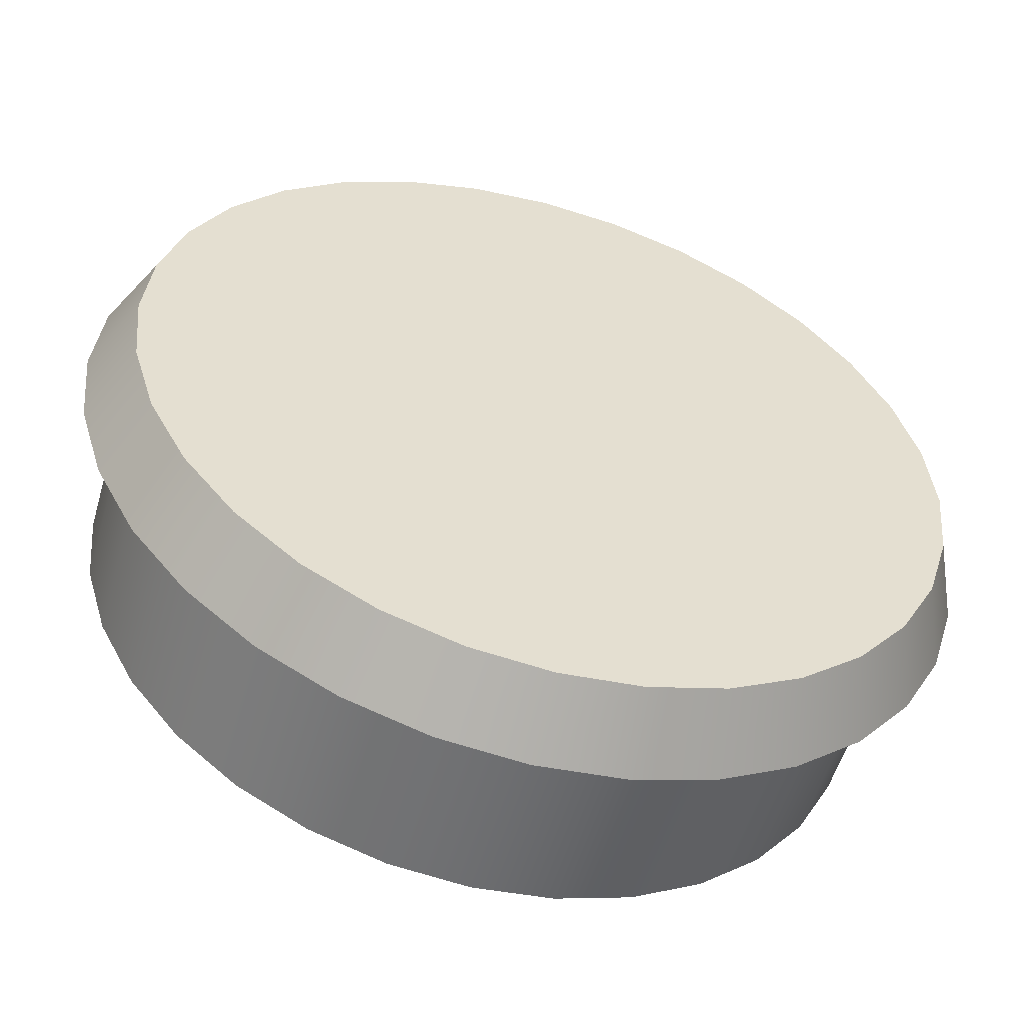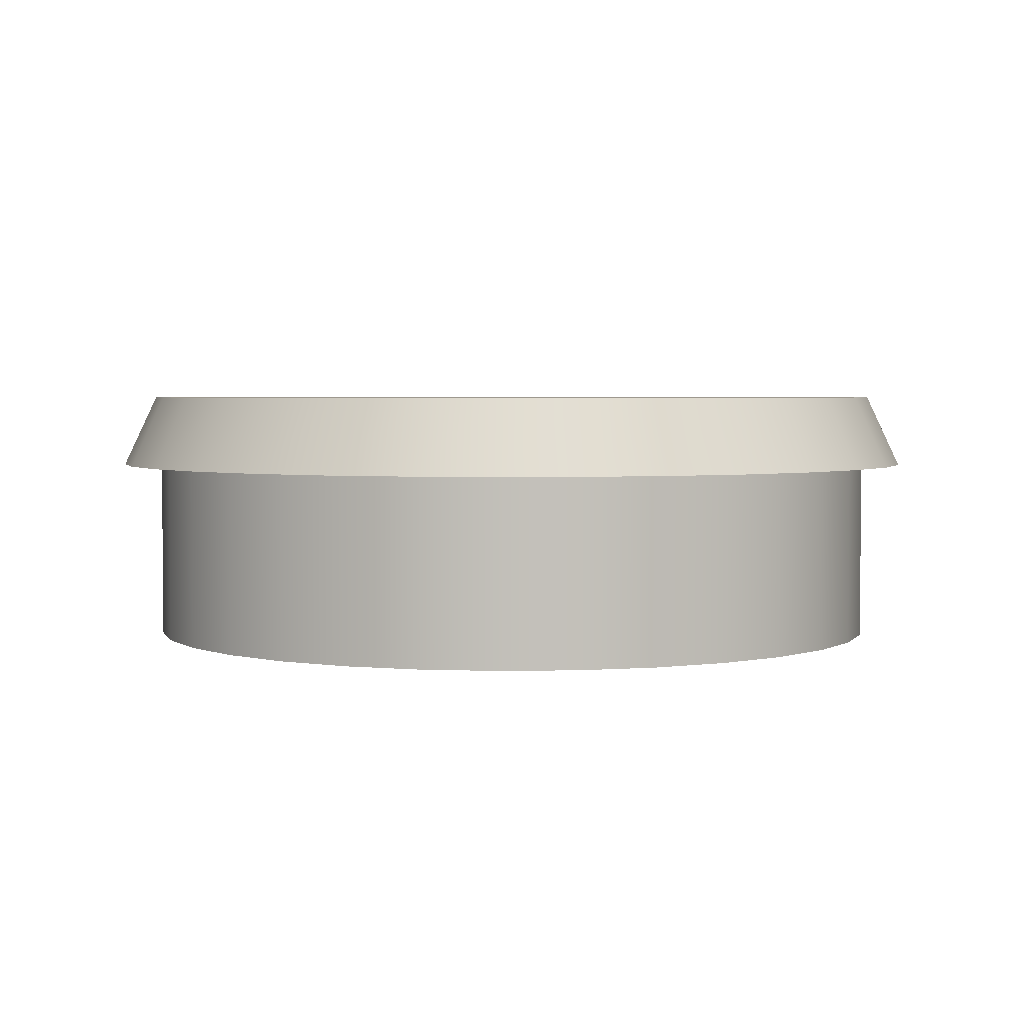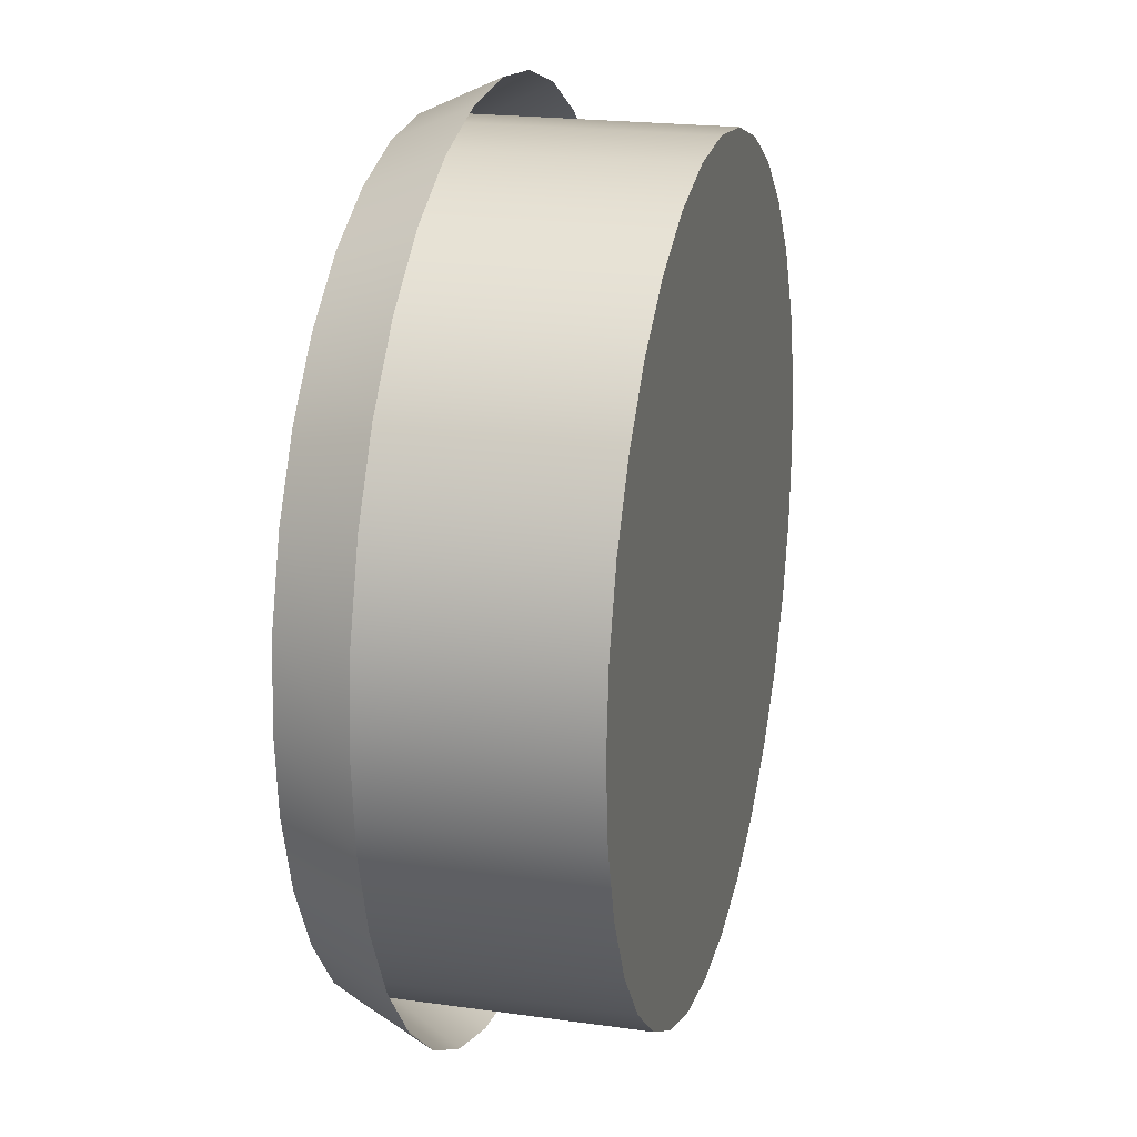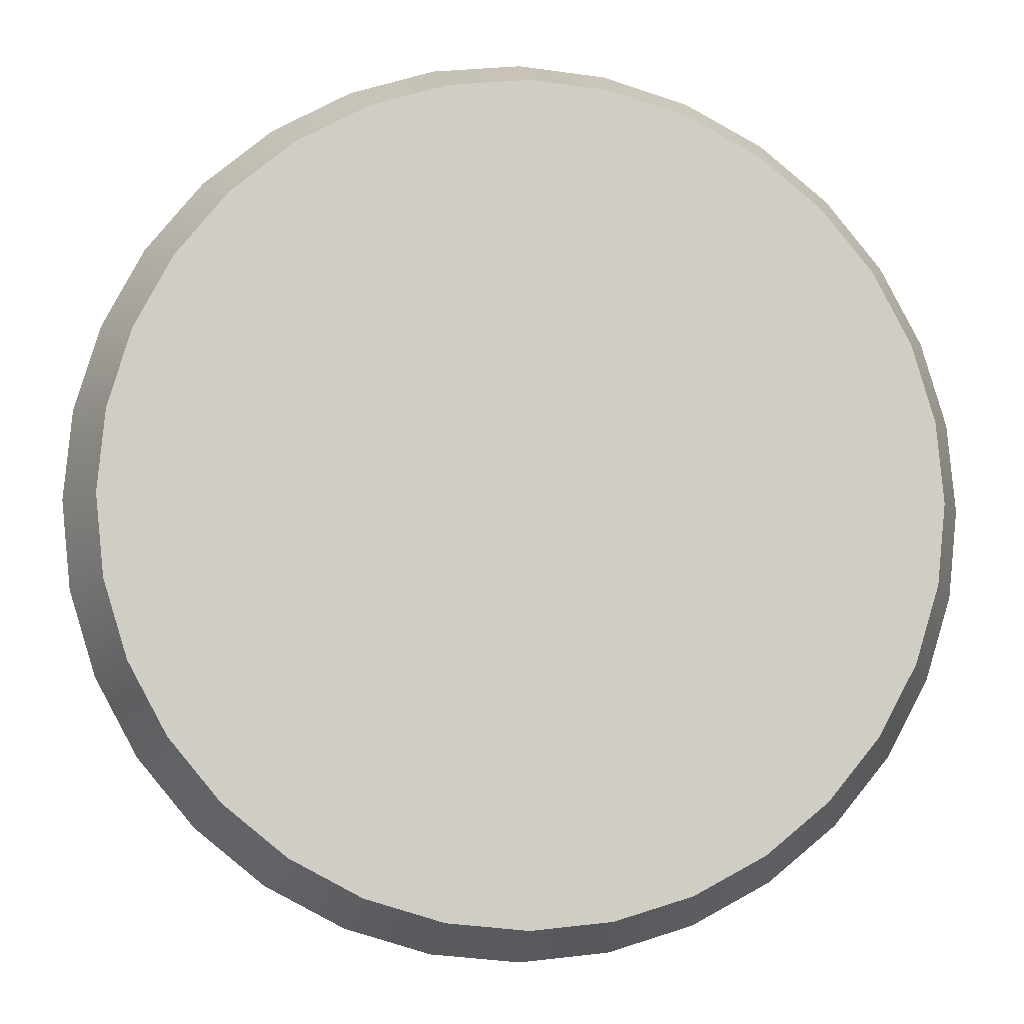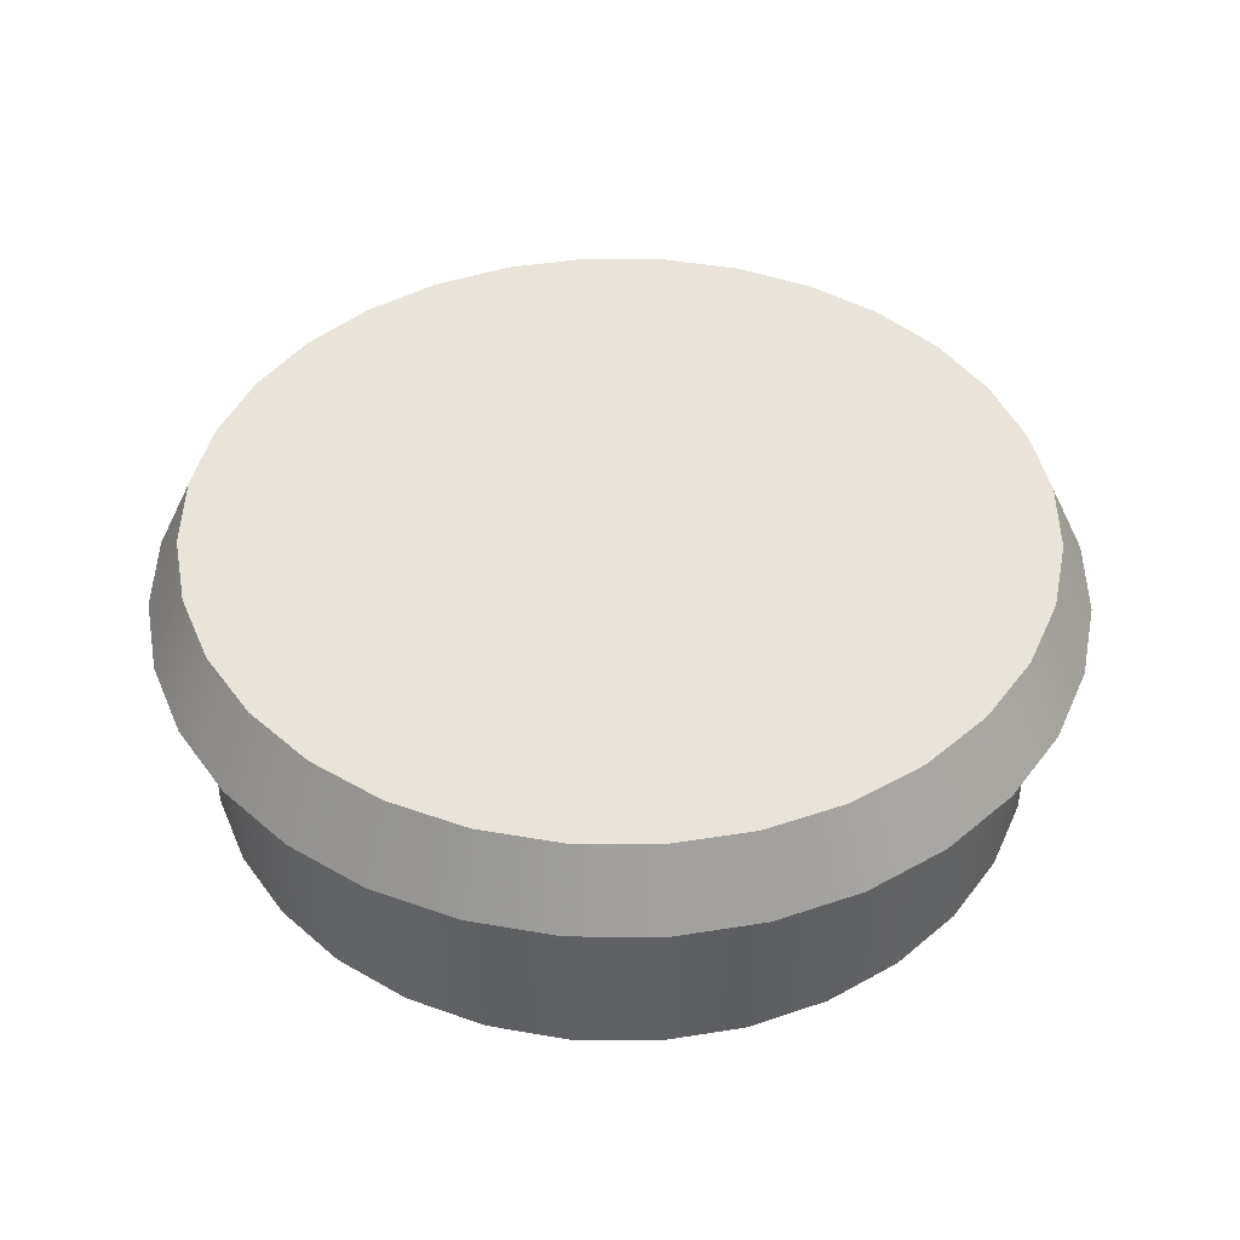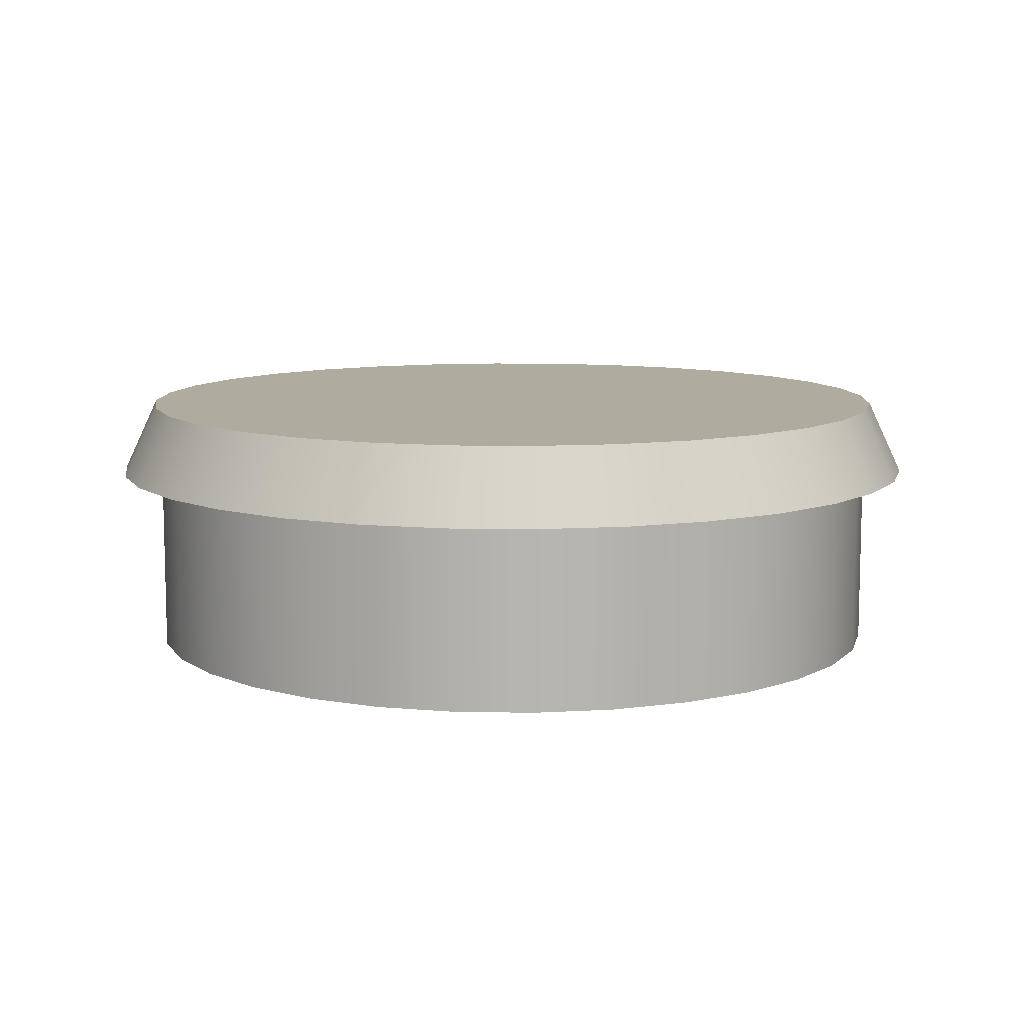
<metadata>
{"format":"obj","ext":"obj","renderer":"f3d","projection":"perspective","resolution":1024,"background":"white","views":[{"elev":-54.1,"azim":163.8,"up":"+Z"},{"elev":3.2,"azim":136.8,"up":"+Y"},{"elev":20.3,"azim":-75.5,"up":"+Z"},{"elev":-5.8,"azim":172.8,"up":"+Z"},{"elev":43.4,"azim":96.1,"up":"+Y"},{"elev":9.6,"azim":-81.9,"up":"+Y"}]}
</metadata>
<code>
o Cylinder
v 0 -1.364 -4.16
v 0 1.364 -4.16
v 0.8116 -1.364 -4.08
v 0.8116 1.364 -4.08
v 1.592 -1.364 -3.843
v 1.592 1.364 -3.843
v 2.311 -1.364 -3.459
v 2.311 1.364 -3.459
v 2.942 -1.364 -2.942
v 2.942 1.364 -2.942
v 3.459 -1.364 -2.311
v 3.459 1.364 -2.311
v 3.843 -1.364 -1.592
v 3.843 1.364 -1.592
v 4.08 -1.364 -0.8116
v 4.08 1.364 -0.8116
v 4.16 -1.364 0
v 4.16 1.364 0
v 4.08 -1.364 0.8116
v 4.08 1.364 0.8116
v 3.843 -1.364 1.592
v 3.843 1.364 1.592
v 3.459 -1.364 2.311
v 3.459 1.364 2.311
v 2.942 -1.364 2.942
v 2.942 1.364 2.942
v 2.311 -1.364 3.459
v 2.311 1.364 3.459
v 1.592 -1.364 3.843
v 1.592 1.364 3.843
v 0.8116 -1.364 4.08
v 0.8116 1.364 4.08
v 0 -1.364 4.16
v 0 1.364 4.16
v -0.8116 -1.364 4.08
v -0.8116 1.364 4.08
v -1.592 -1.364 3.843
v -1.592 1.364 3.843
v -2.311 -1.364 3.459
v -2.311 1.364 3.459
v -2.942 -1.364 2.942
v -2.942 1.364 2.942
v -3.447 -1.364 2.324
v -3.459 1.364 2.311
v -3.843 -1.364 1.592
v -3.843 1.364 1.592
v -4.08 -1.364 0.8116
v -4.08 1.364 0.8116
v -4.16 -1.364 0
v -4.16 1.364 0
v -4.08 -1.364 -0.8116
v -4.08 1.364 -0.8116
v -3.843 -1.364 -1.592
v -3.843 1.364 -1.592
v -3.459 -1.364 -2.311
v -3.459 1.364 -2.311
v -2.942 -1.364 -2.942
v -2.942 1.364 -2.942
v -2.311 -1.364 -3.459
v -2.311 1.364 -3.459
v -1.592 -1.364 -3.843
v -1.592 1.364 -3.843
v -0.8116 -1.364 -4.08
v -0.8116 1.364 -4.08
v 0.894 0.6201 -4.494
v 0 0.6201 -4.582
v 1.754 0.6201 -4.234
v 2.546 0.6201 -3.81
v 3.24 0.6201 -3.24
v 3.81 0.6201 -2.546
v 4.234 0.6201 -1.754
v 4.494 0.6201 -0.894
v 4.582 0.6201 -0
v 4.494 0.6201 0.894
v 4.234 0.6201 1.754
v 3.81 0.6201 2.546
v 3.24 0.6201 3.24
v 2.546 0.6201 3.81
v 1.754 0.6201 4.234
v 0.894 0.6201 4.494
v 0 0.6201 4.582
v -0.894 0.6201 4.494
v -1.754 0.6201 4.234
v -2.546 0.6201 3.81
v -3.24 0.6201 3.24
v -3.81 0.6201 2.546
v -4.234 0.6201 1.754
v -4.494 0.6201 0.894
v -4.582 0.6201 -0
v -4.494 0.6201 -0.894
v -4.234 0.6201 -1.754
v -3.81 0.6201 -2.546
v -3.24 0.6201 -3.24
v -2.546 0.6201 -3.81
v -1.754 0.6201 -4.234
v -0.894 0.6201 -4.494
v 0.8232 1.401 -4.139
v -0 1.401 -4.22
v 1.615 1.401 -3.899
v 2.344 1.401 -3.509
v 2.984 1.401 -2.984
v 3.509 1.401 -2.344
v 3.899 1.401 -1.615
v 4.139 1.401 -0.8232
v 4.22 1.401 -0
v 4.139 1.401 0.8232
v 3.899 1.401 1.615
v 3.509 1.401 2.344
v 2.984 1.401 2.984
v 2.344 1.401 3.509
v 1.615 1.401 3.899
v 0.8232 1.401 4.139
v -0 1.401 4.22
v -0.8232 1.401 4.139
v -1.615 1.401 3.899
v -2.344 1.401 3.509
v -2.984 1.401 2.984
v -3.509 1.401 2.344
v -3.899 1.401 1.615
v -4.139 1.401 0.8232
v -4.22 1.401 -0
v -4.139 1.401 -0.8232
v -3.899 1.401 -1.615
v -3.509 1.401 -2.344
v -2.984 1.401 -2.984
v -2.344 1.401 -3.509
v -1.615 1.401 -3.899
v -0.8232 1.401 -4.139
f 1 2 4 3
f 3 4 6 5
f 5 6 8 7
f 7 8 10 9
f 9 10 12 11
f 11 12 14 13
f 13 14 16 15
f 15 16 18 17
f 17 18 20 19
f 19 20 22 21
f 21 22 24 23
f 23 24 26 25
f 25 26 28 27
f 27 28 30 29
f 29 30 32 31
f 31 32 34 33
f 33 34 36 35
f 35 36 38 37
f 37 38 40 39
f 39 40 42 41
f 41 42 44 43
f 43 44 46 45
f 45 46 48 47
f 47 48 50 49
f 49 50 52 51
f 51 52 54 53
f 53 54 56 55
f 55 56 58 57
f 57 58 60 59
f 59 60 62 61
f 38 36 82 83
f 61 62 64 63
f 63 64 2 1
f 1 3 5 7 9 11 13 15 17 19 21 23 25 27 29 31 33 35 37 39 41 43 45 47 49 51 53 55 57 59 61 63
f 78 77 109 110
f 56 54 91 92
f 12 10 69 70
f 30 28 78 79
f 48 46 87 88
f 4 2 66 65
f 2 64 96 66
f 22 20 74 75
f 40 38 83 84
f 58 56 92 93
f 14 12 70 71
f 32 30 79 80
f 50 48 88 89
f 6 4 65 67
f 24 22 75 76
f 42 40 84 85
f 60 58 93 94
f 16 14 71 72
f 34 32 80 81
f 52 50 89 90
f 8 6 67 68
f 26 24 76 77
f 44 42 85 86
f 62 60 94 95
f 18 16 72 73
f 36 34 81 82
f 54 52 90 91
f 10 8 68 69
f 28 26 77 78
f 46 44 86 87
f 64 62 95 96
f 20 18 73 74
f 97 98 128 127 126 125 124 123 122 121 120 119 118 117 116 115 114 113 112 111 110 109 108 107 106 105 104 103 102 101 100 99
f 92 91 123 124
f 79 78 110 111
f 65 66 98 97
f 93 92 124 125
f 80 79 111 112
f 67 65 97 99
f 94 93 125 126
f 81 80 112 113
f 68 67 99 100
f 95 94 126 127
f 82 81 113 114
f 69 68 100 101
f 96 95 127 128
f 83 82 114 115
f 70 69 101 102
f 66 96 128 98
f 84 83 115 116
f 71 70 102 103
f 85 84 116 117
f 72 71 103 104
f 86 85 117 118
f 73 72 104 105
f 87 86 118 119
f 74 73 105 106
f 88 87 119 120
f 75 74 106 107
f 89 88 120 121
f 76 75 107 108
f 90 89 121 122
f 77 76 108 109
f 91 90 122 123

</code>
